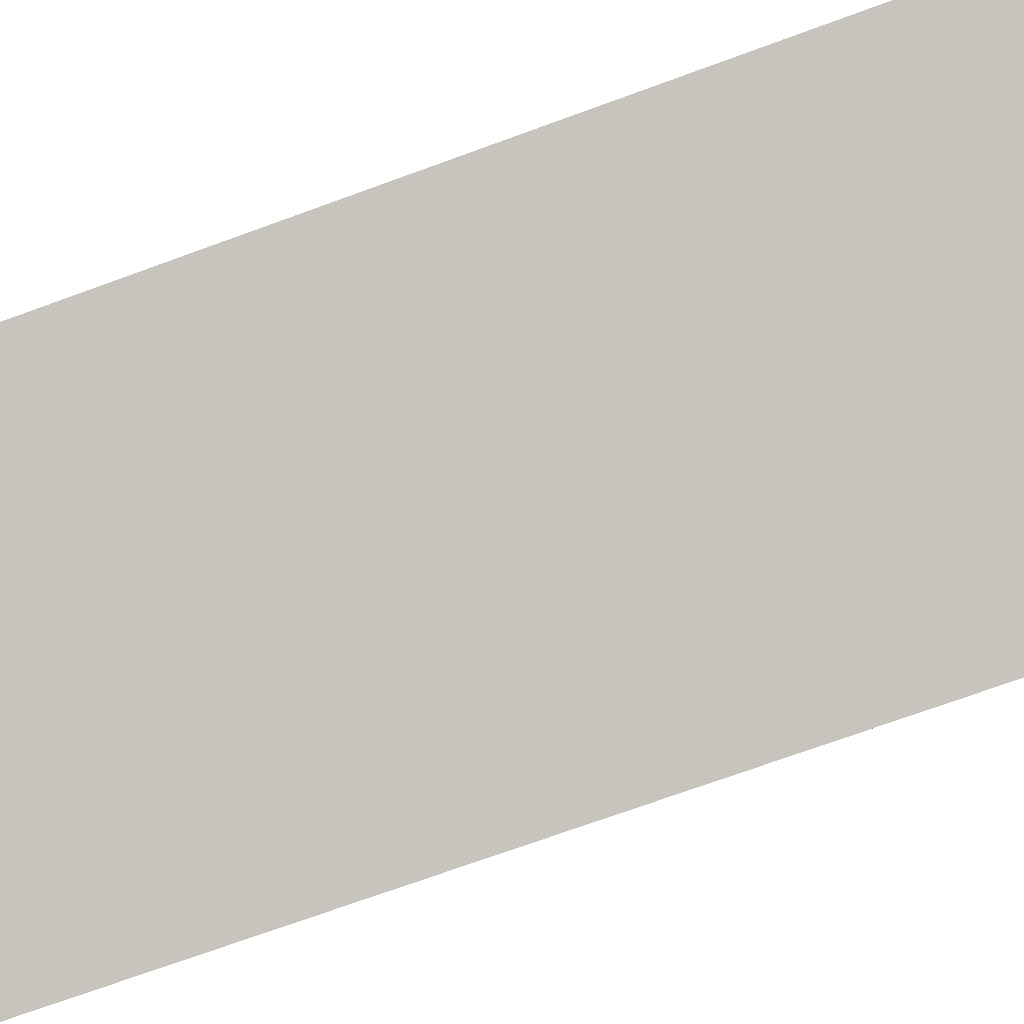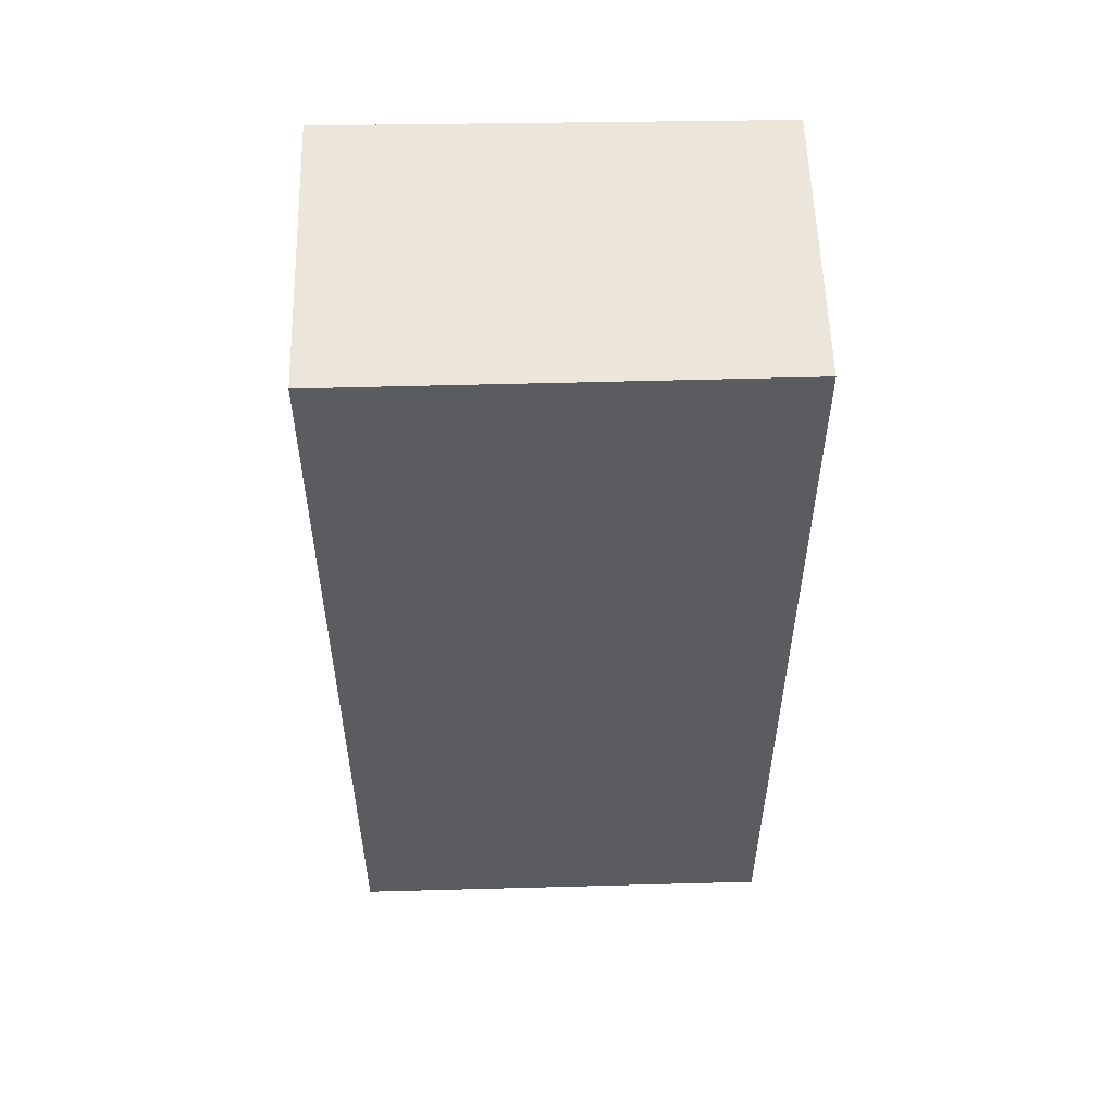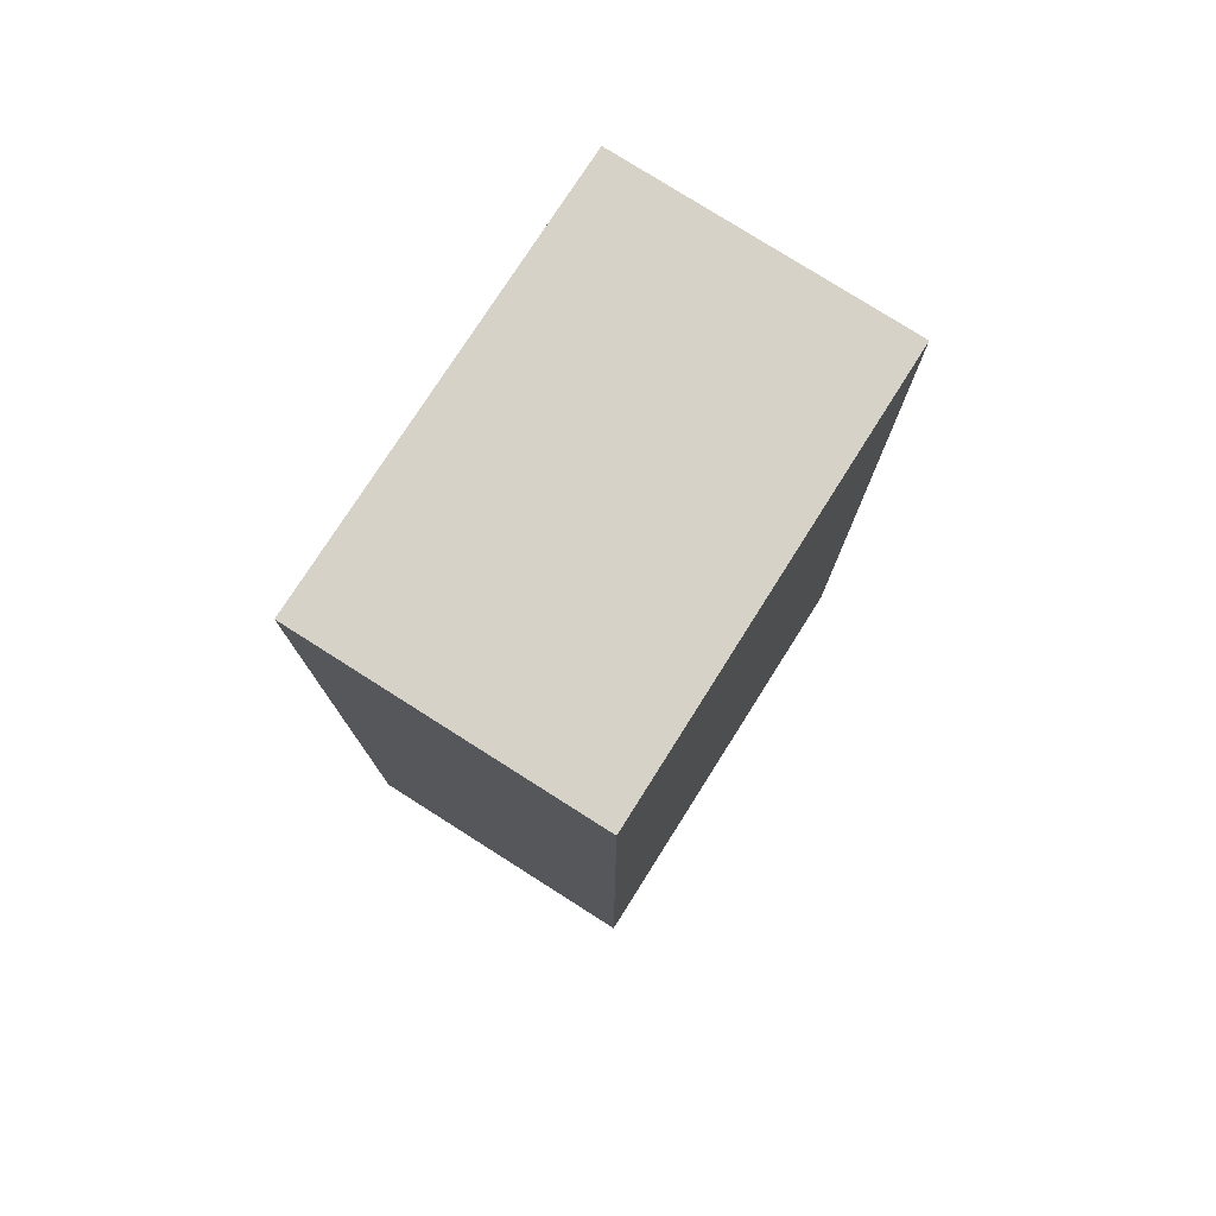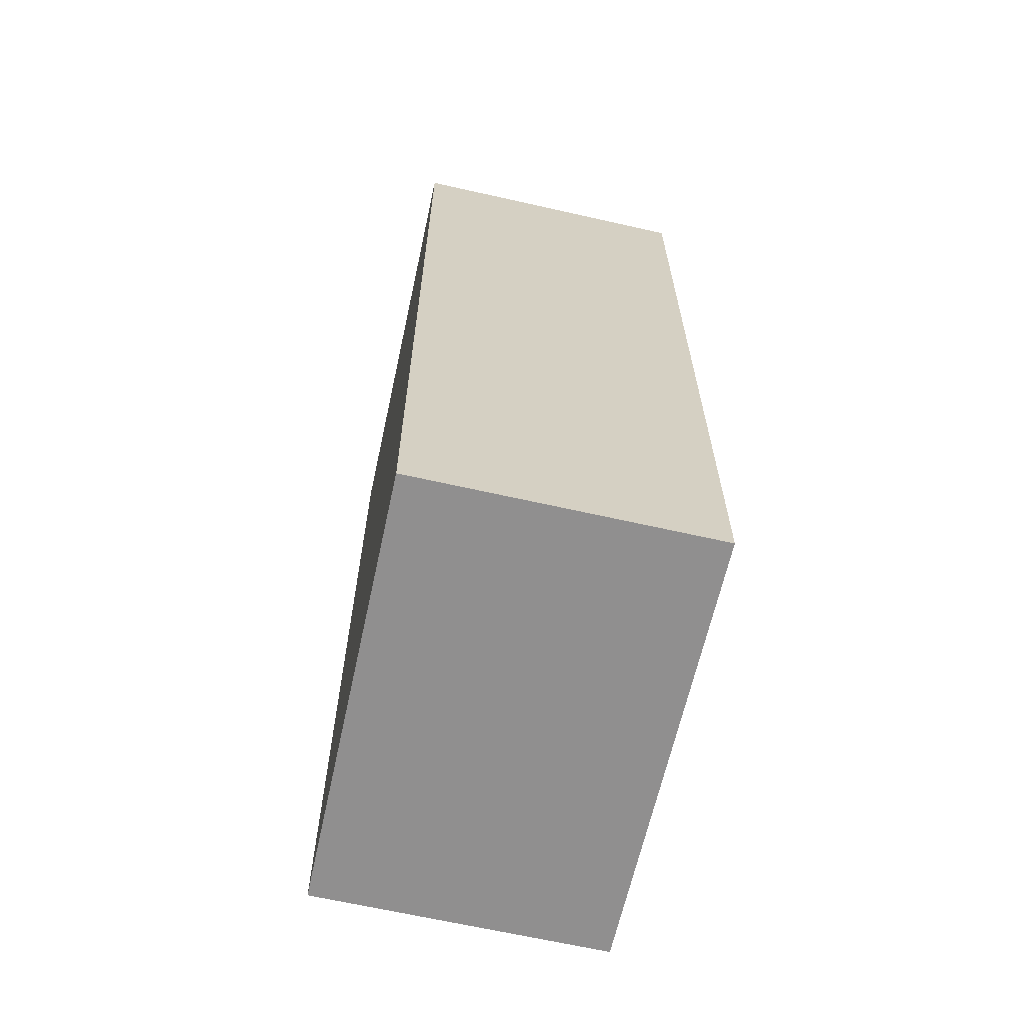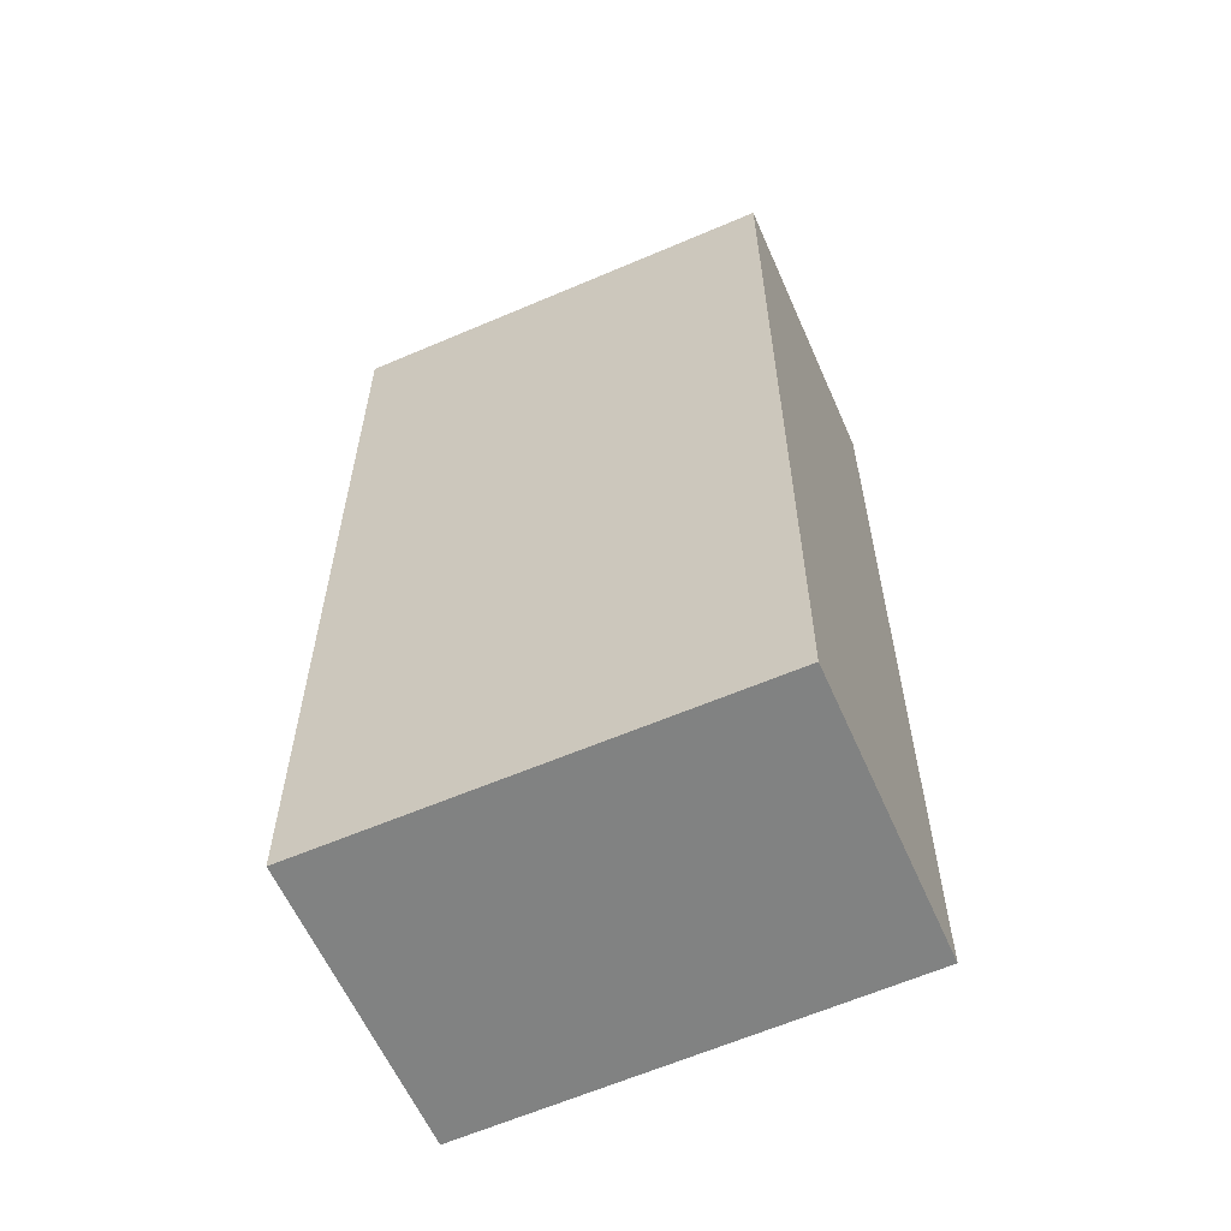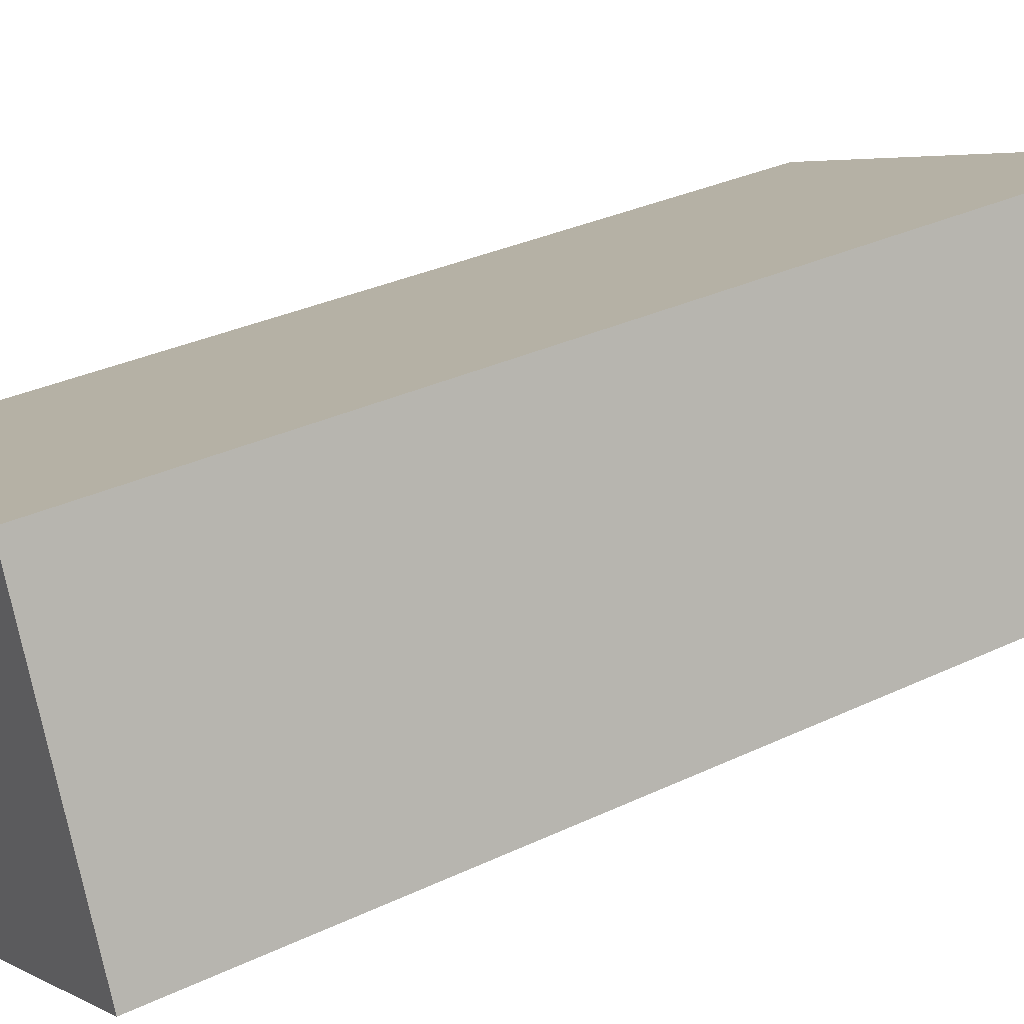
<metadata>
{"format":"obj","ext":"obj","renderer":"f3d","projection":"perspective","resolution":1024,"background":"white","views":[{"elev":-72.9,"azim":-70.0,"up":"+Z"},{"elev":55.6,"azim":19.7,"up":"+Y"},{"elev":78.2,"azim":-36.4,"up":"+Y"},{"elev":-65.4,"azim":-81.6,"up":"+Y"},{"elev":-60.6,"azim":45.0,"up":"+Y"},{"elev":30.1,"azim":-125.1,"up":"+Z"}]}
</metadata>
<code>
v  2.801 6.272 -1.055
v  0.73 6.272 1.881
v  3.52 6.272 0.791
v  0 6.272 3.84e-16
v  3.52 -4.843e-17 0.791
v  2.801 6.46e-17 -1.055
v  0 0 0
v  0.73 -1.152e-16 1.881
g defaultobject
f 1 2 3
f 2 1 4
f 5 1 3
f 1 5 6
f 6 4 1
f 4 6 7
f 7 2 4
f 2 7 8
f 8 3 2
f 3 8 5
f 5 7 6
f 7 5 8

</code>
